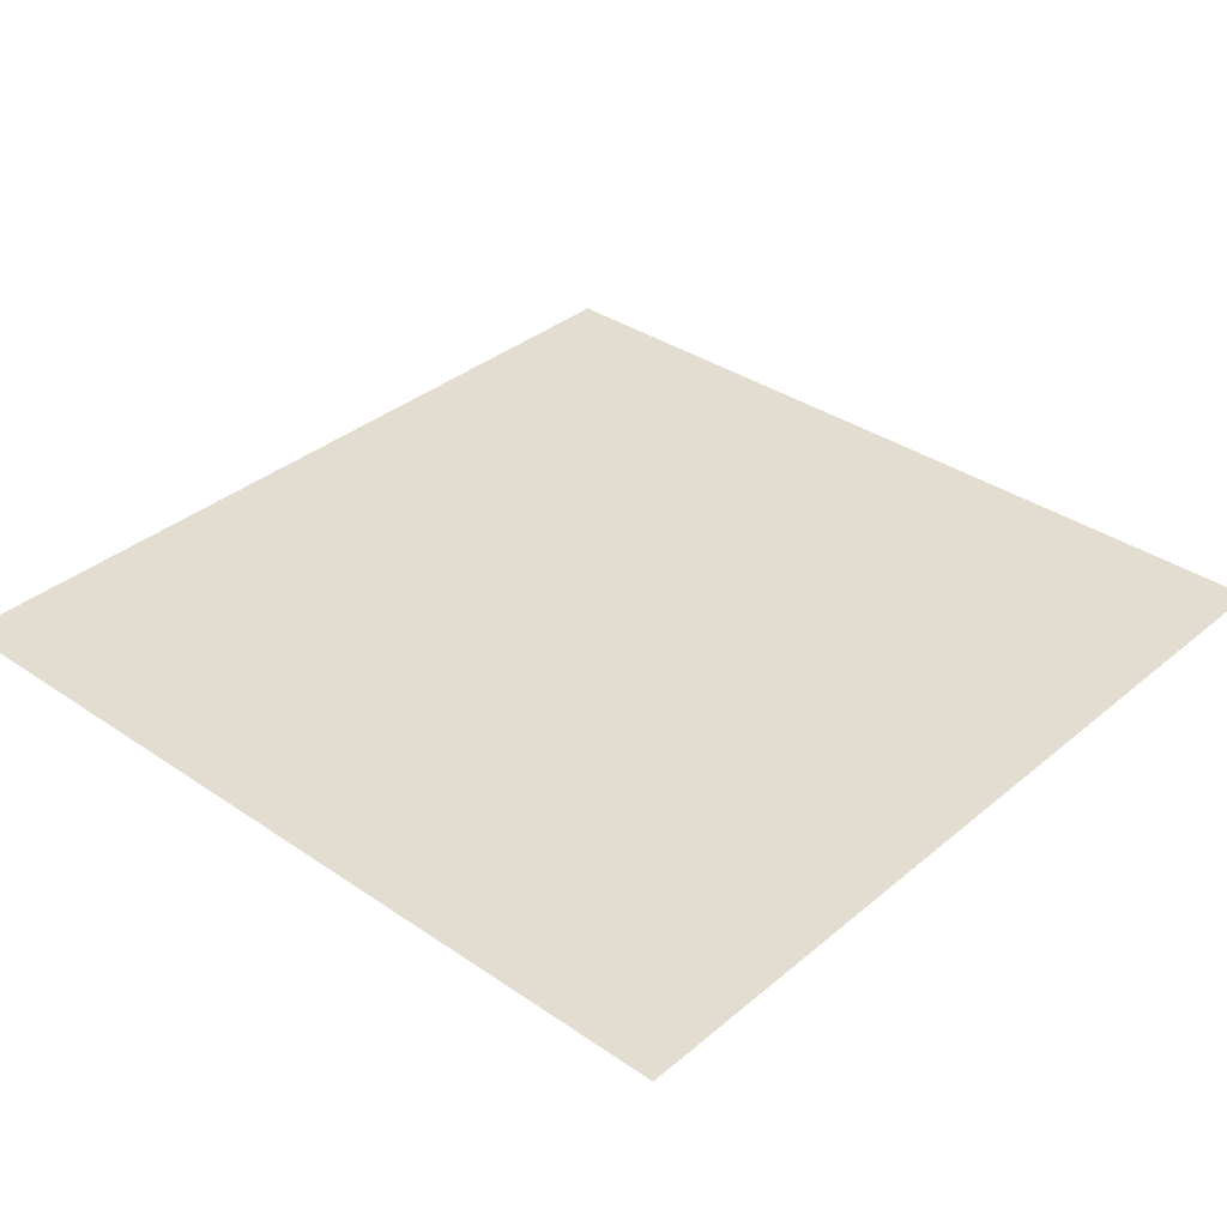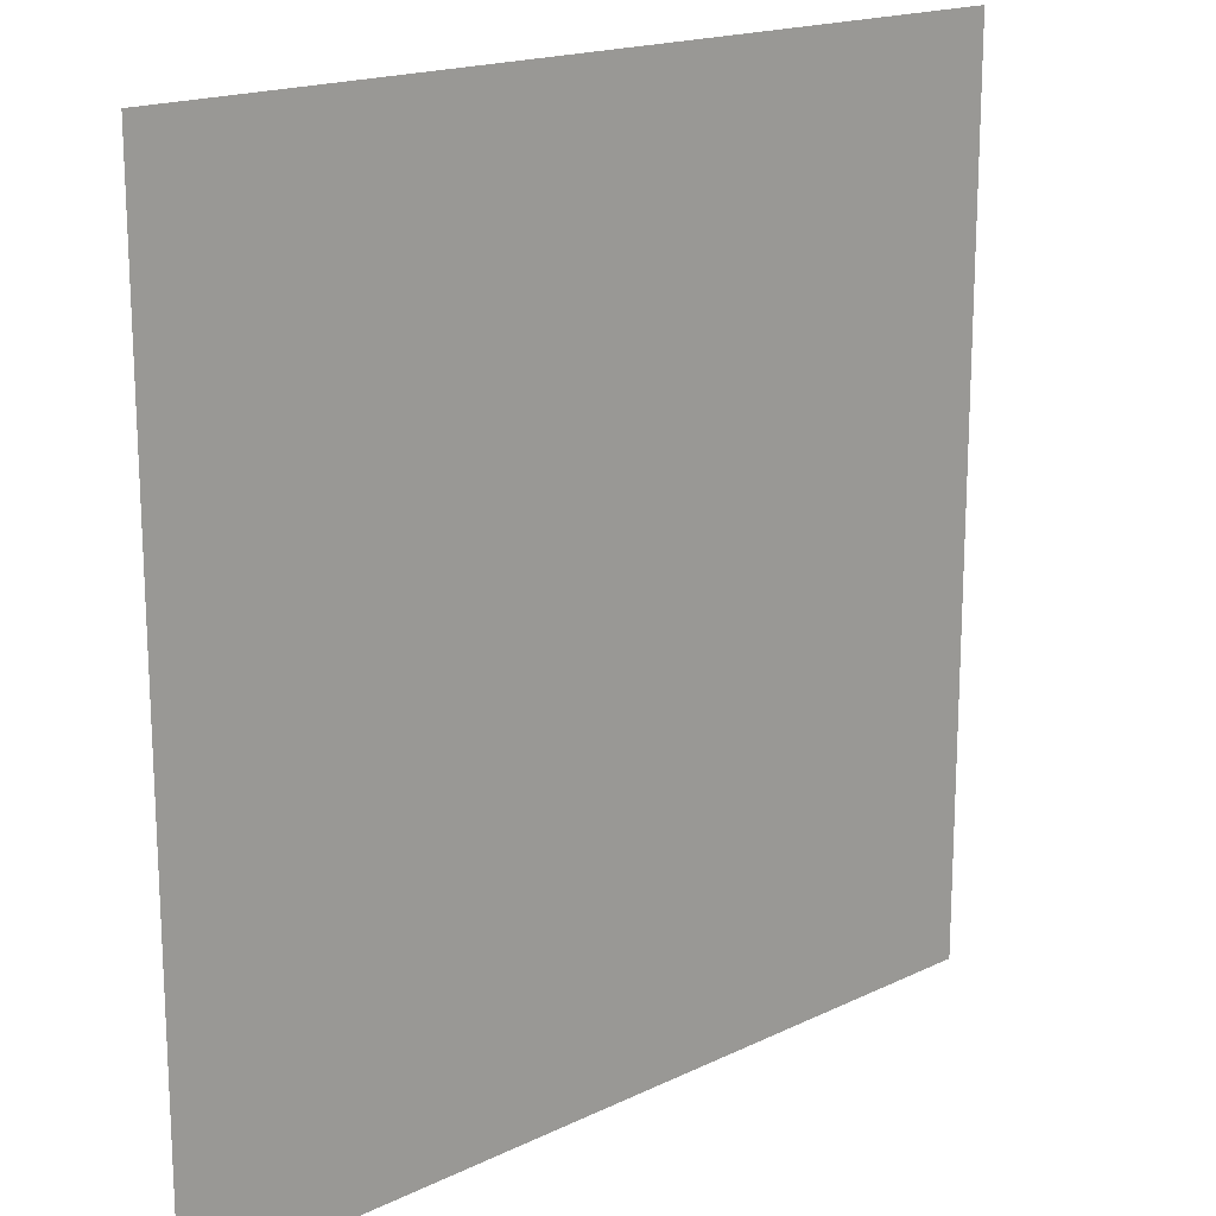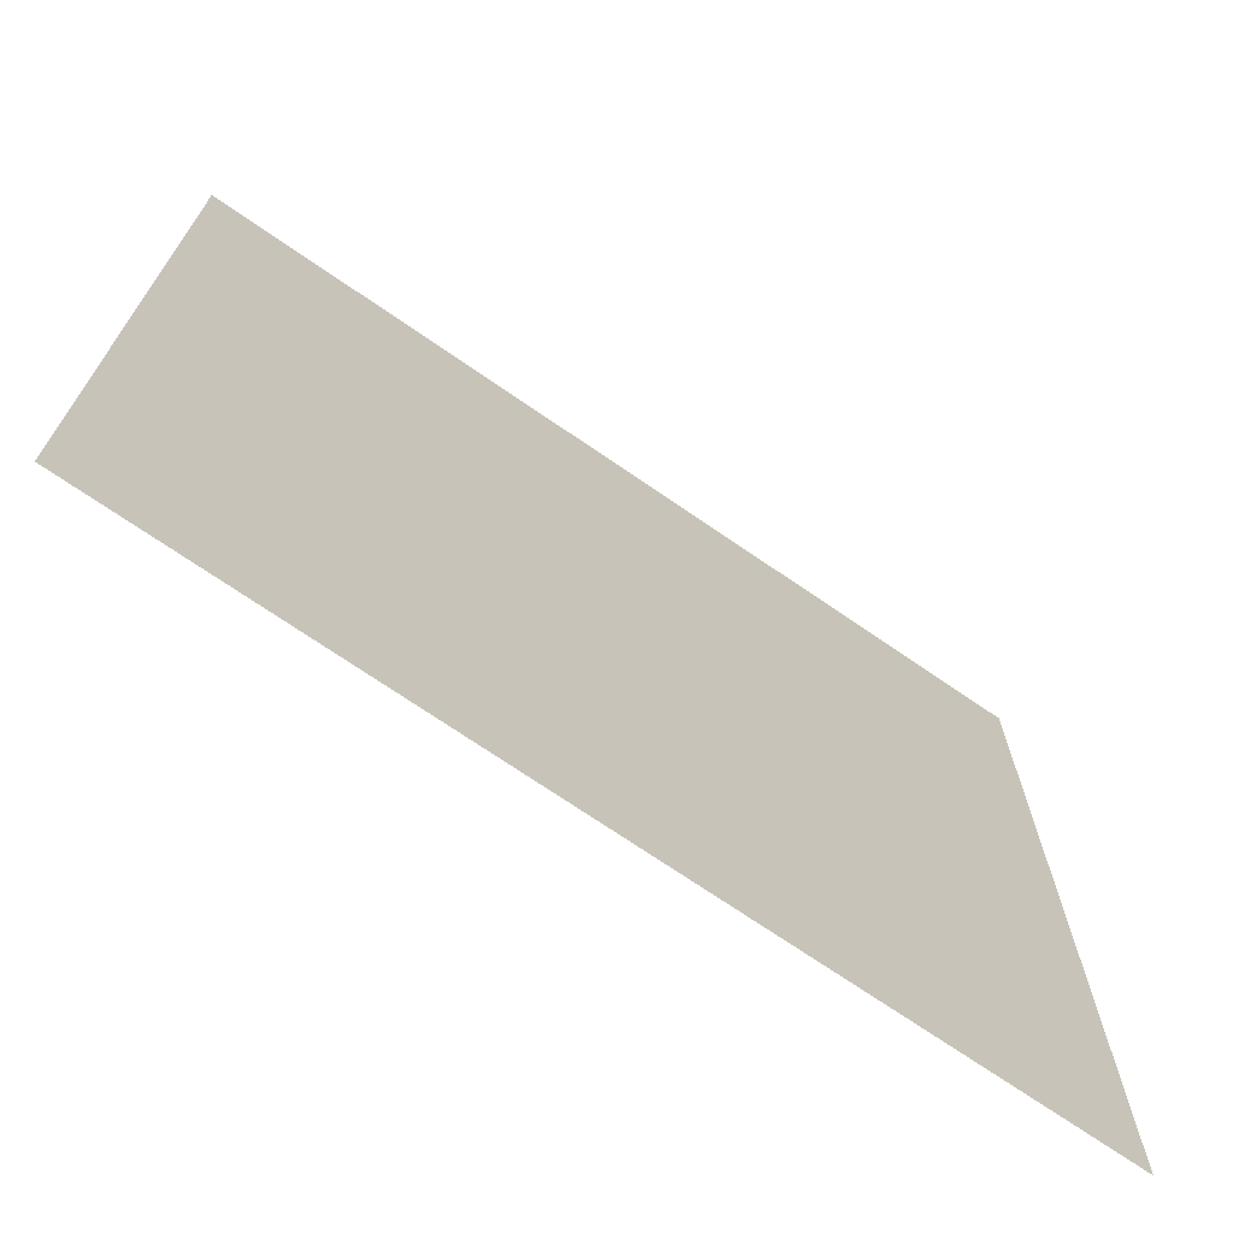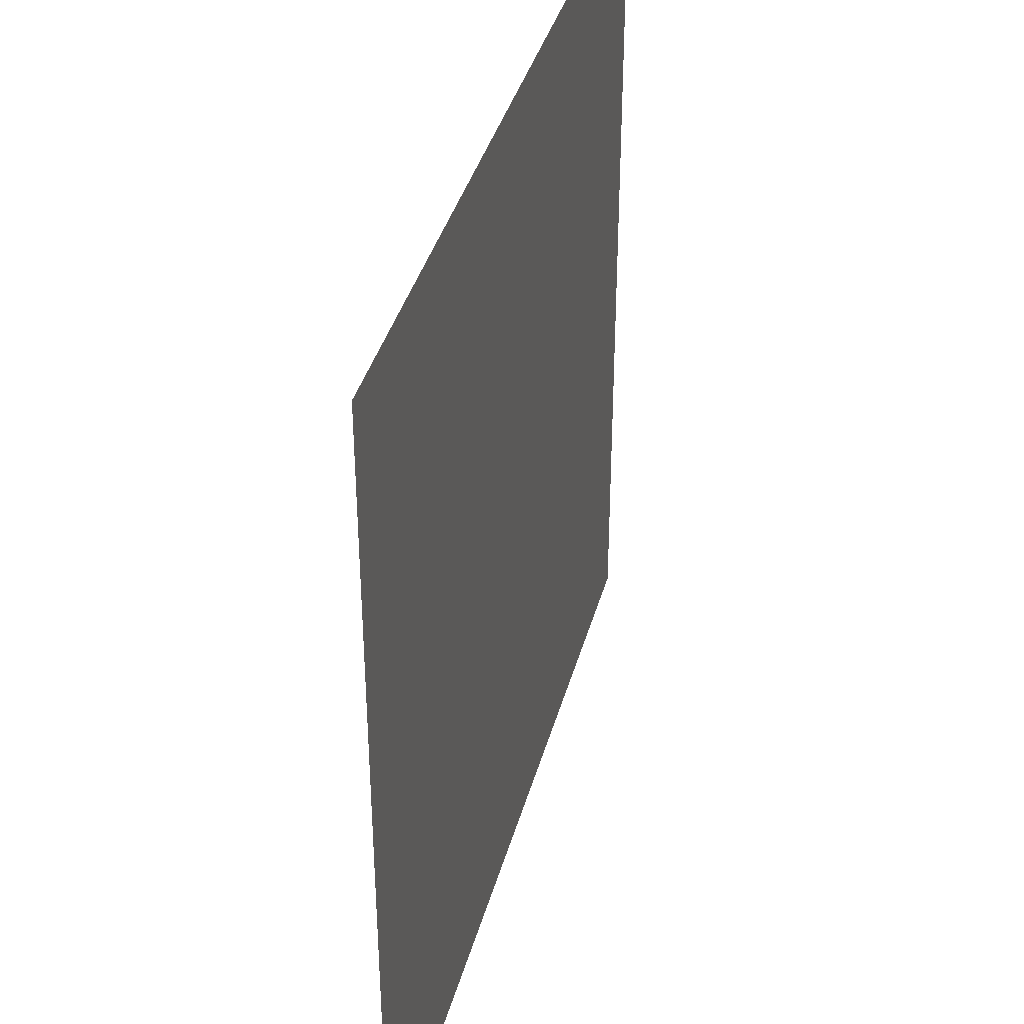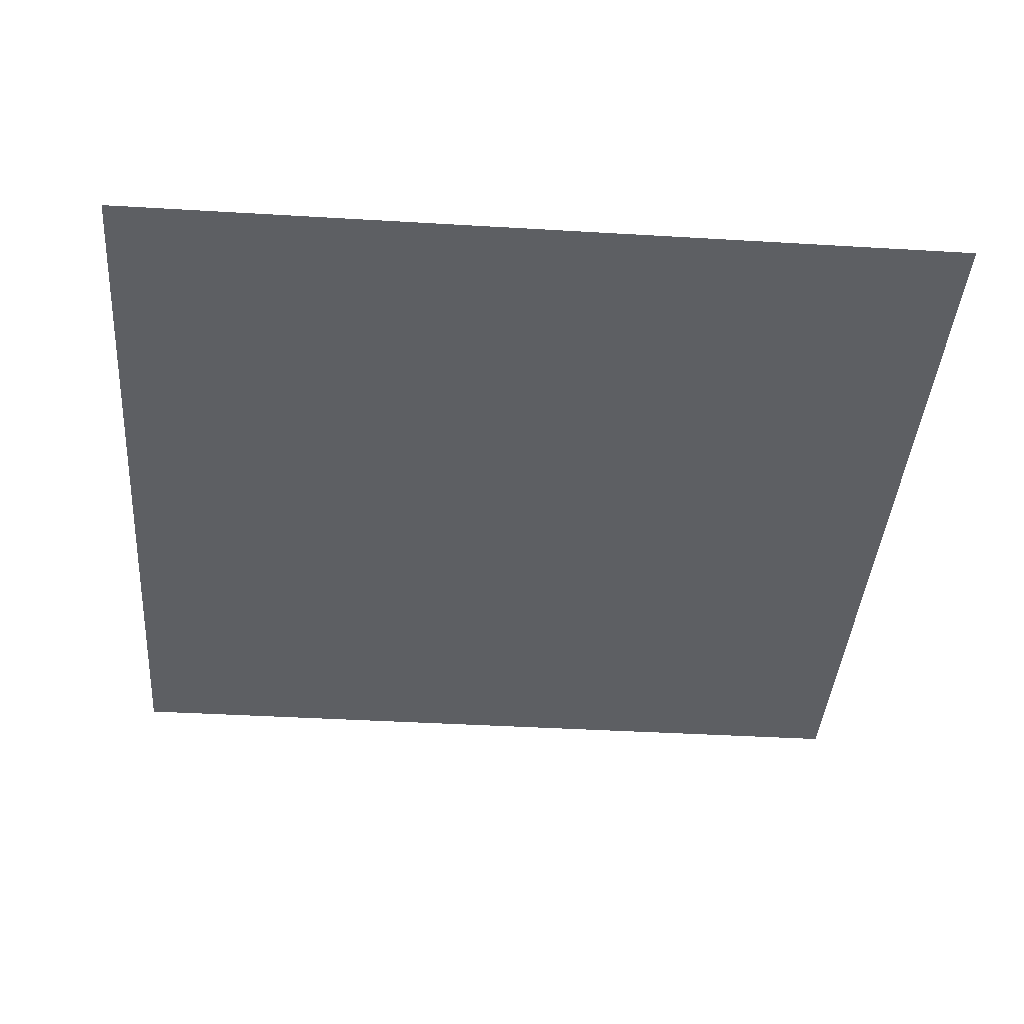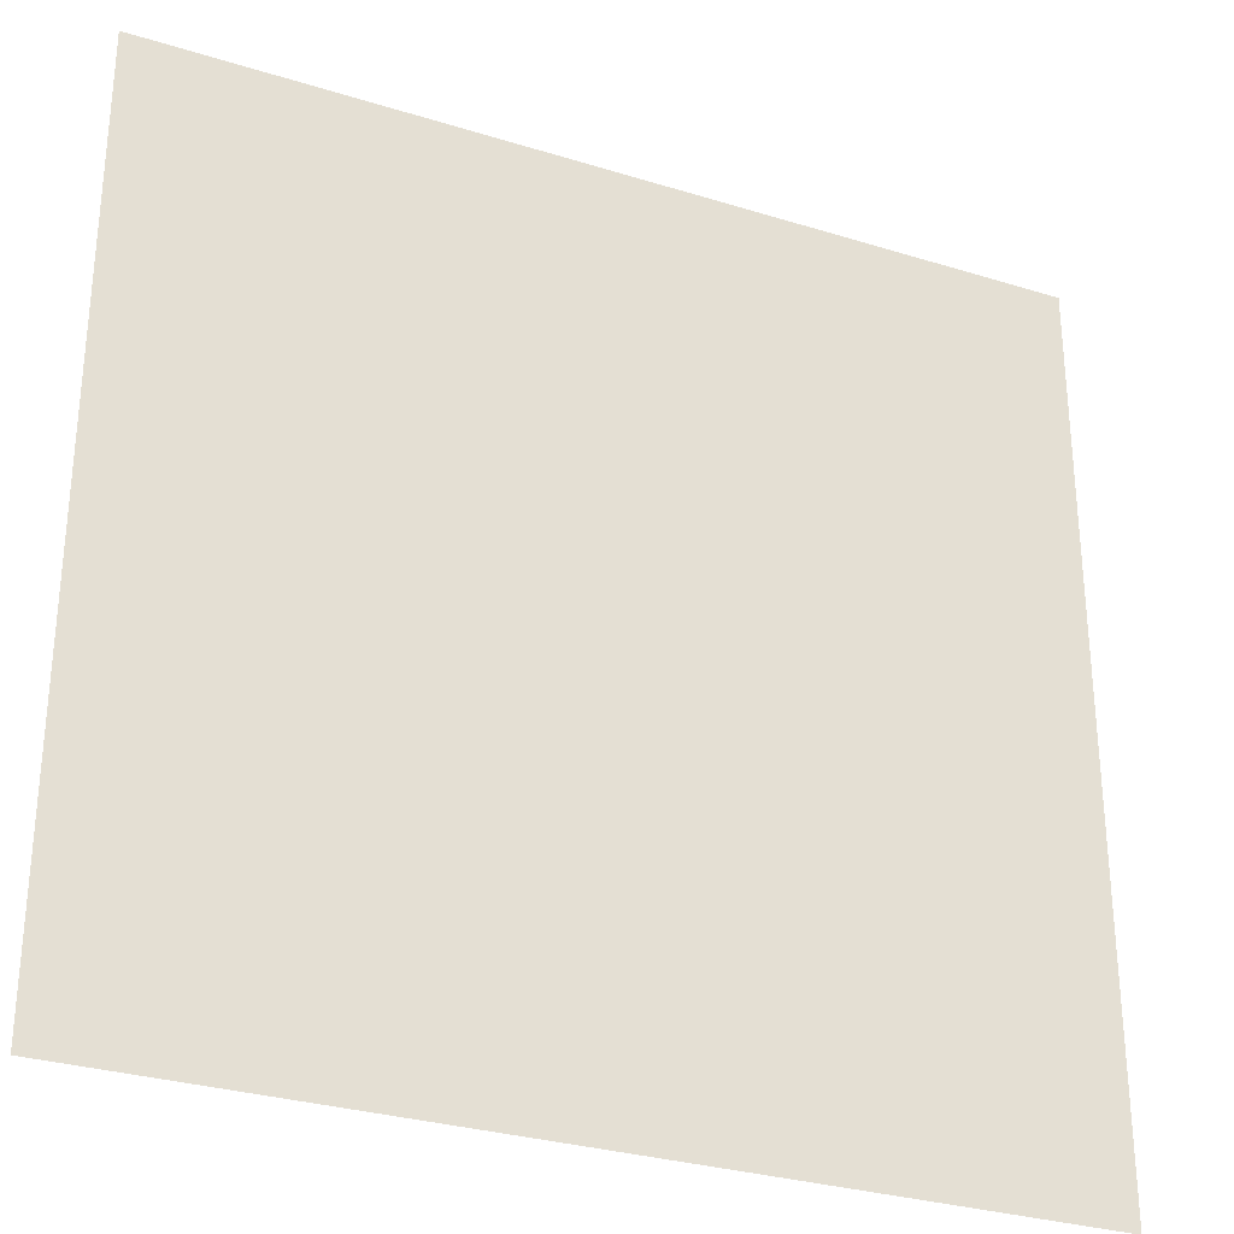
<metadata>
{"format":"obj","ext":"obj","renderer":"f3d","projection":"perspective","resolution":1024,"background":"white","views":[{"elev":35.3,"azim":-47.8,"up":"+Z"},{"elev":17.6,"azim":-43.5,"up":"+Y"},{"elev":-71.4,"azim":-34.6,"up":"+Y"},{"elev":38.6,"azim":-75.1,"up":"+Y"},{"elev":-40.2,"azim":175.8,"up":"+Z"},{"elev":-30.1,"azim":-24.4,"up":"+Y"}]}
</metadata>
<code>
v -288 -480 0
v -336 -480 0
v -336 -432 0
v -288 -432 0
g Test-A_mesh_0005
f 1 2 3 4

</code>
